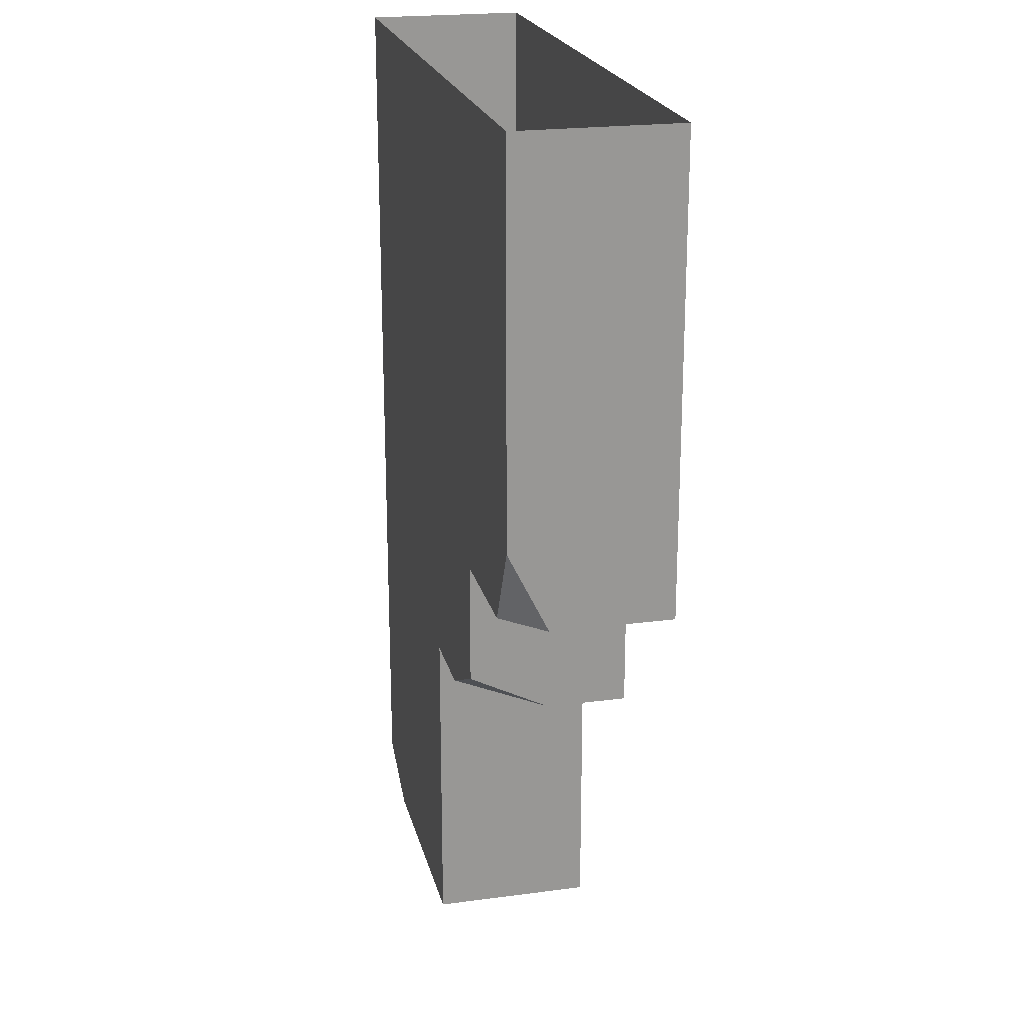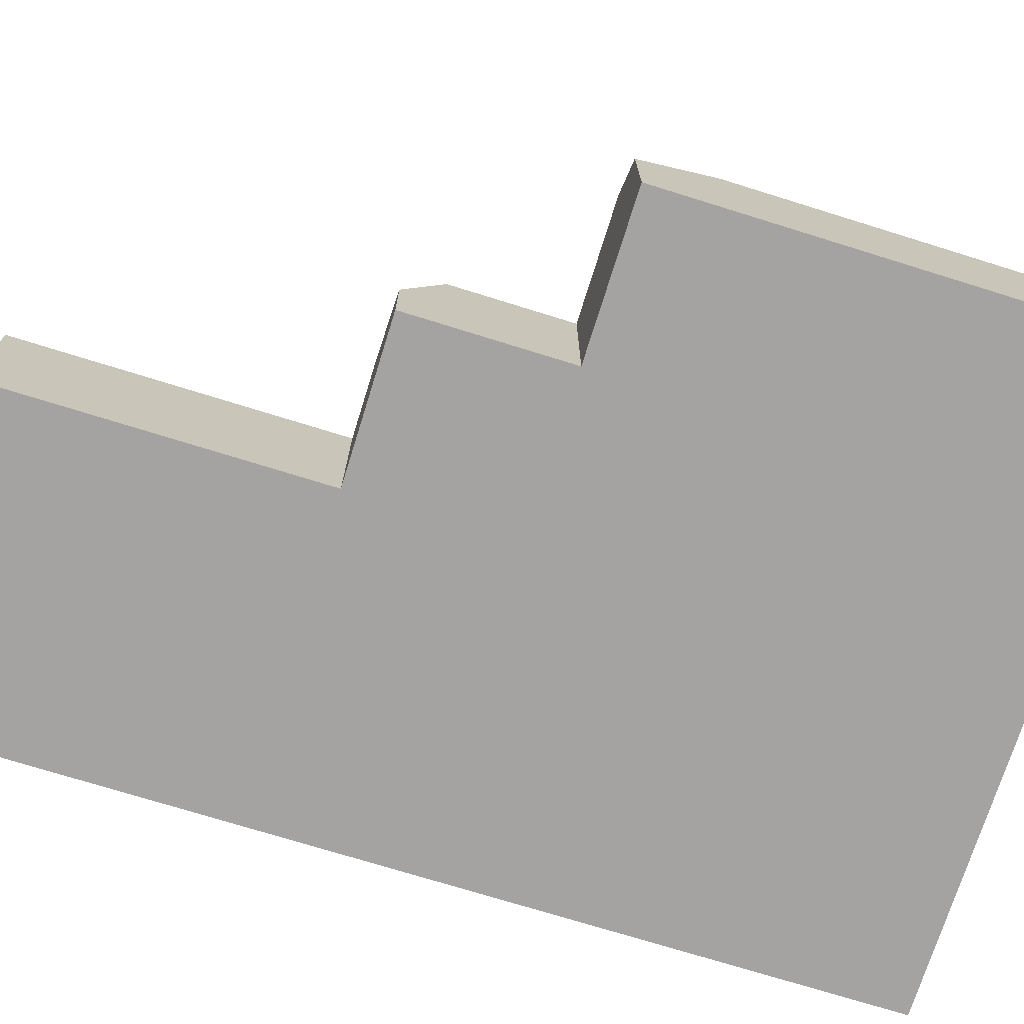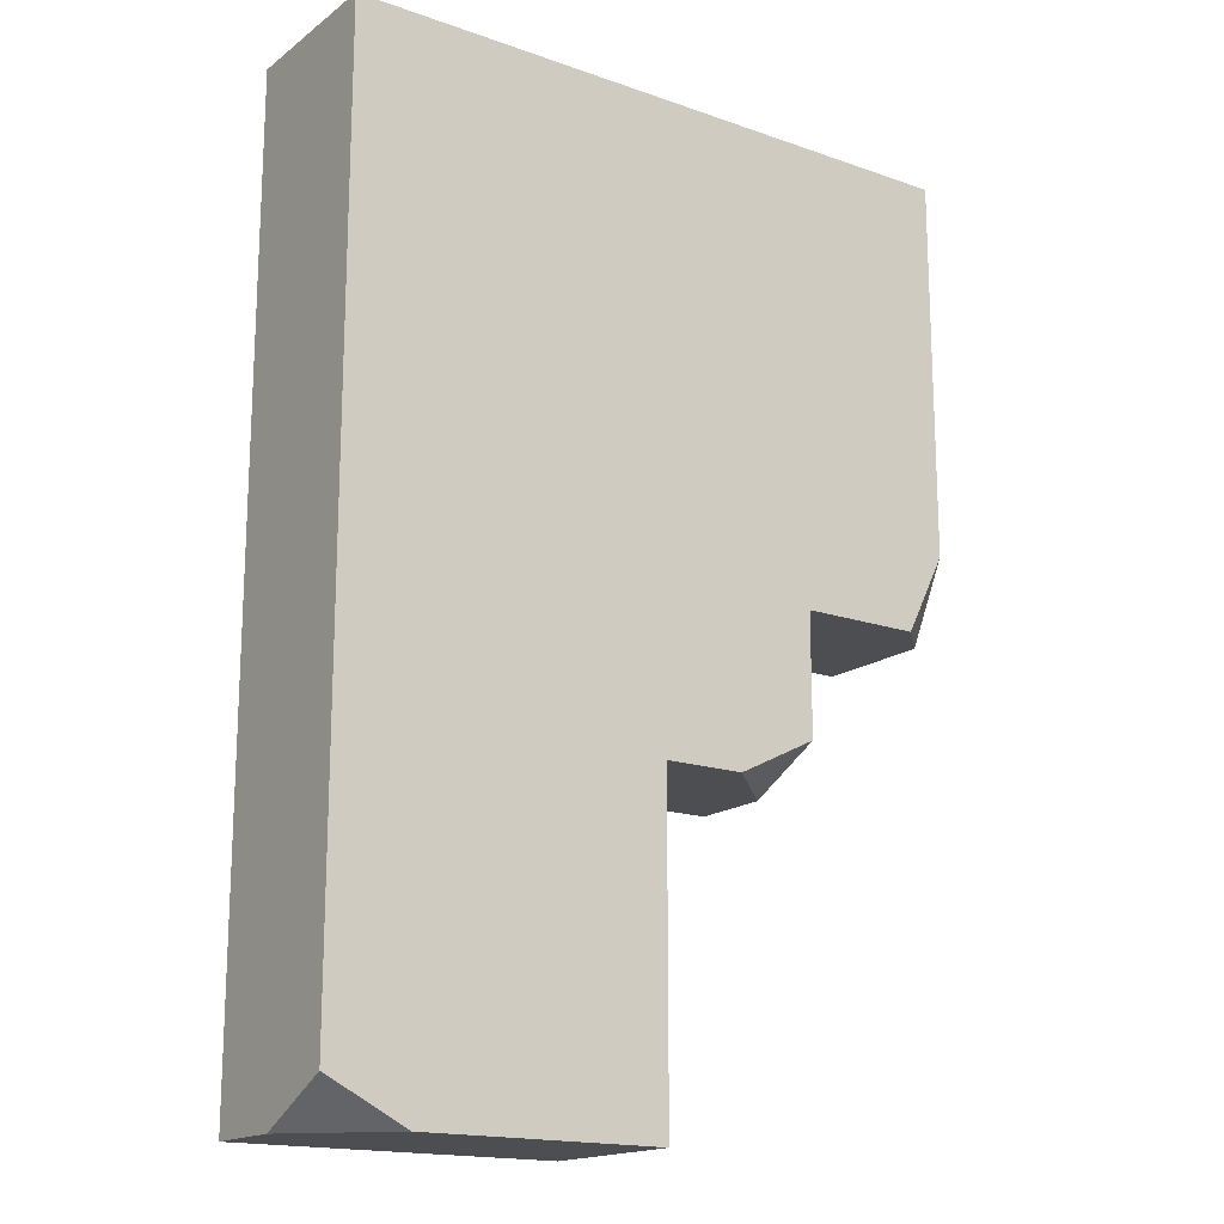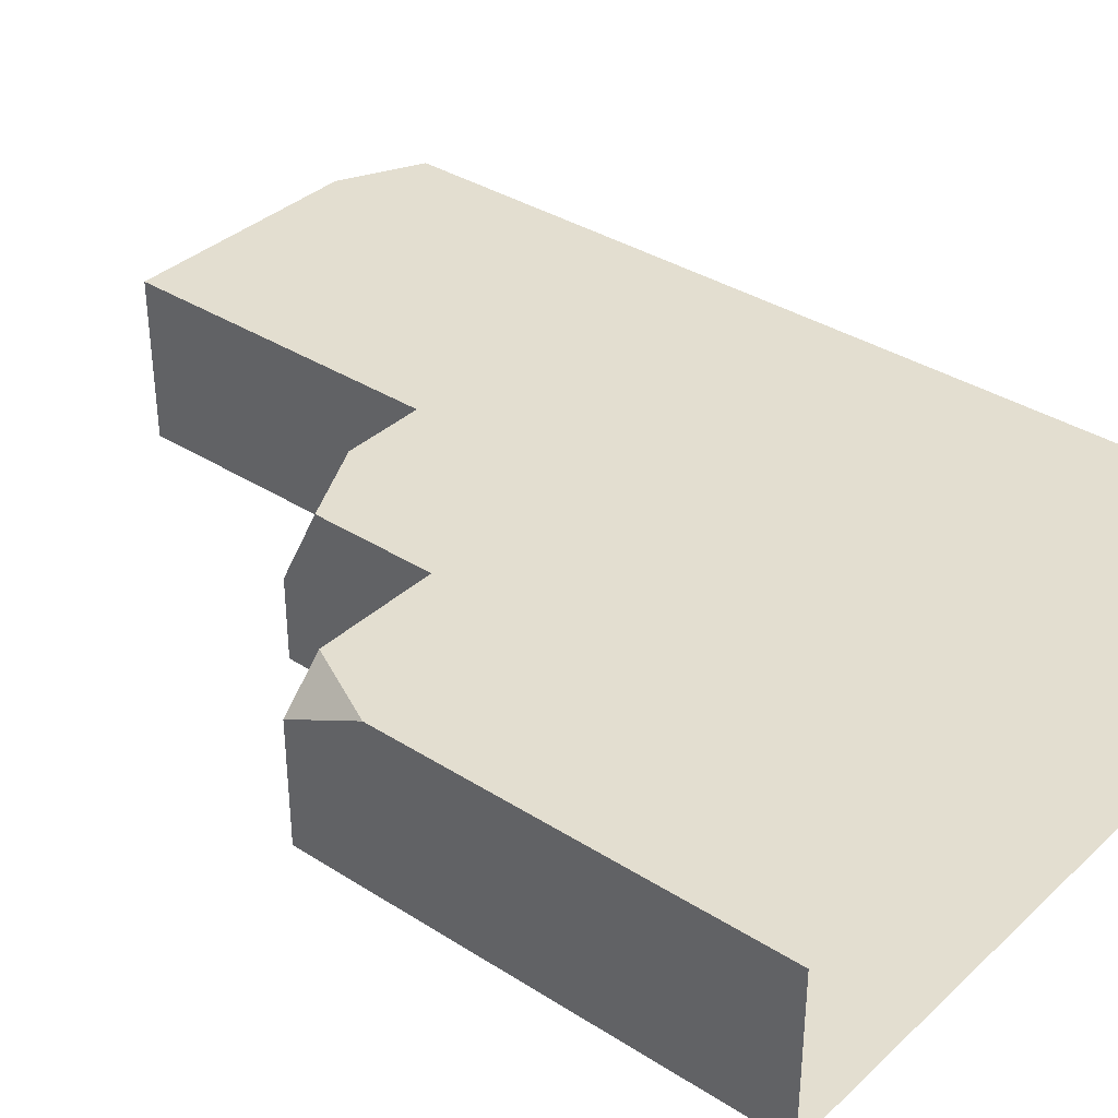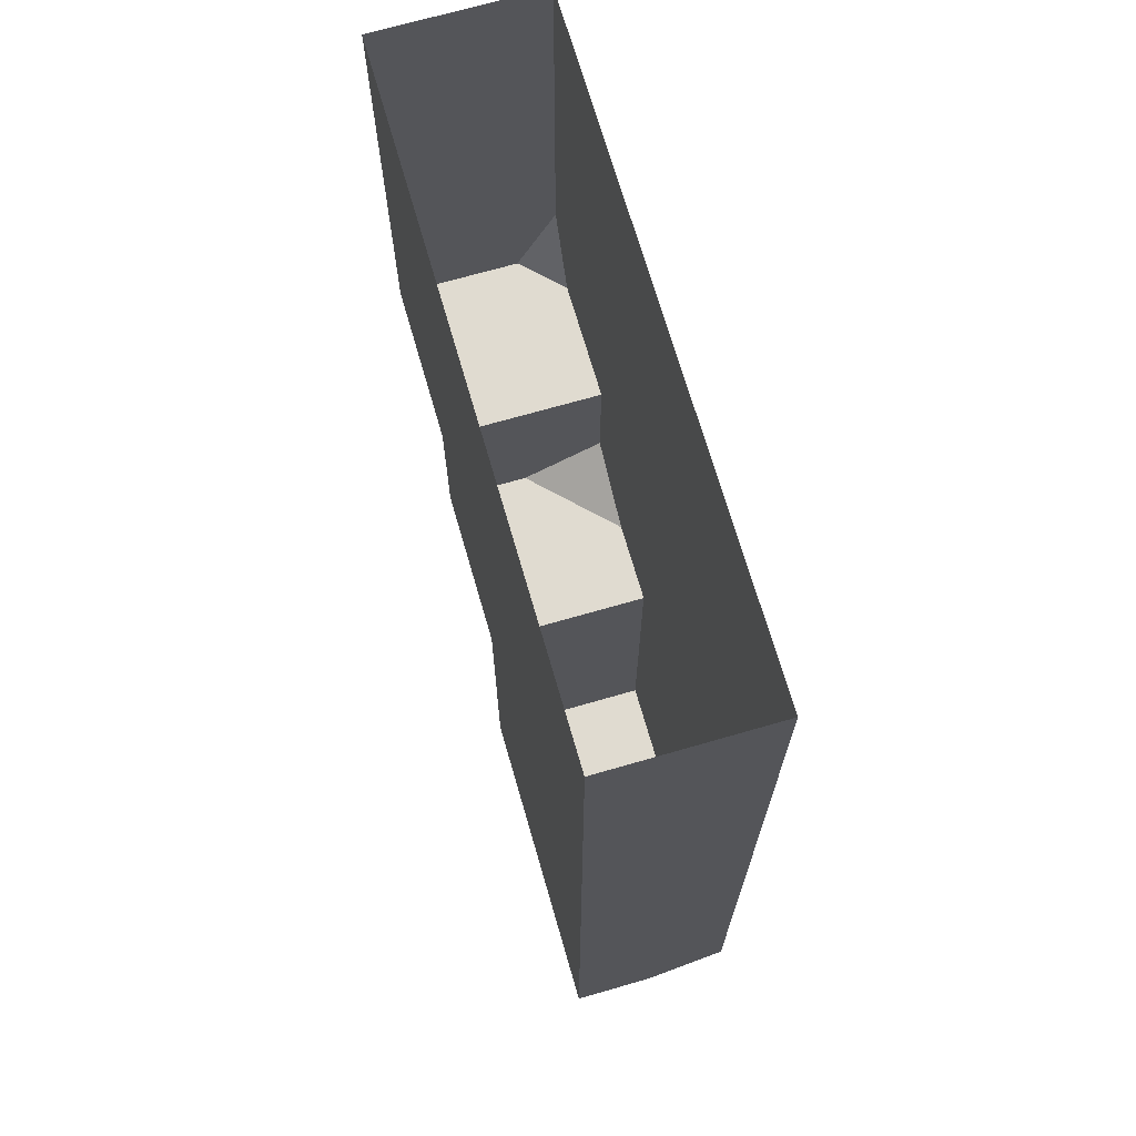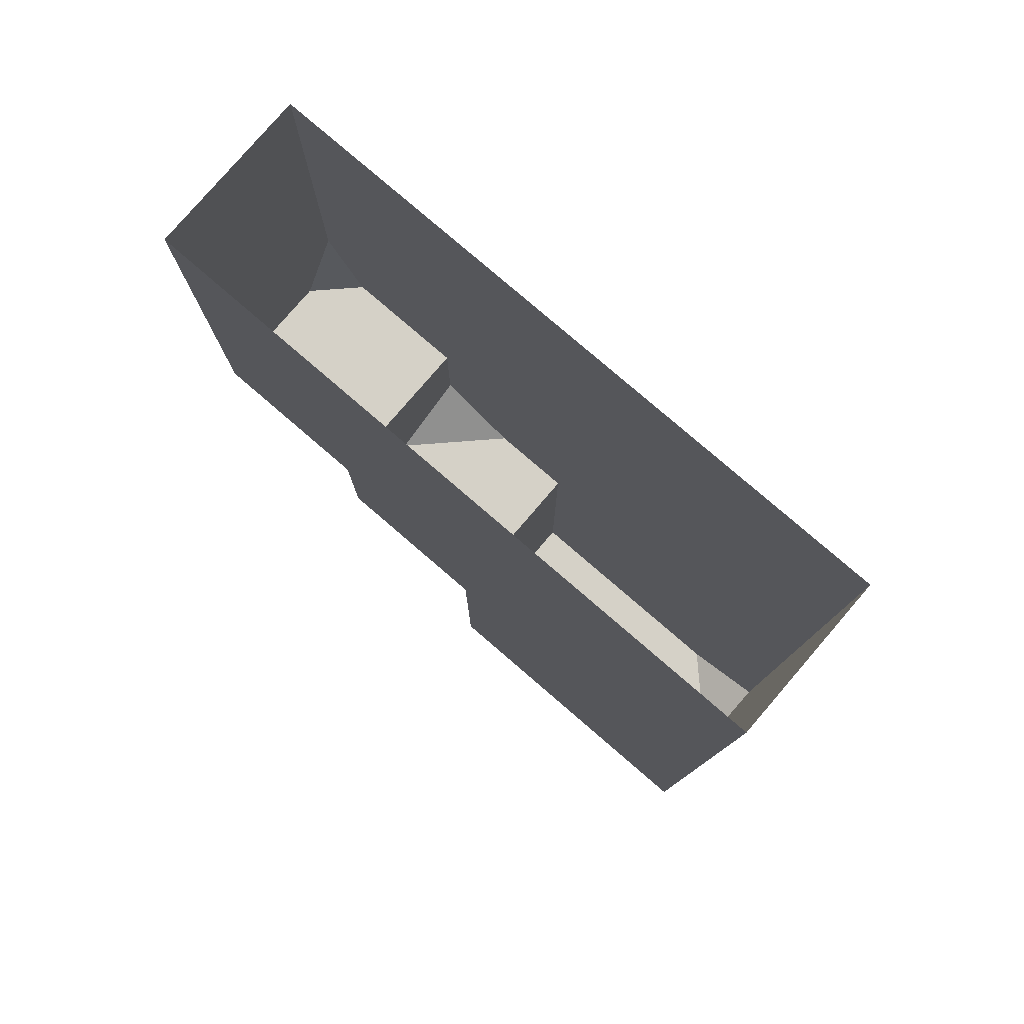
<metadata>
{"format":"obj","ext":"obj","renderer":"f3d","projection":"perspective","resolution":1024,"background":"white","views":[{"elev":21.7,"azim":-103.2,"up":"+Z"},{"elev":-73.1,"azim":-107.3,"up":"+Y"},{"elev":-17.0,"azim":144.9,"up":"+Z"},{"elev":35.8,"azim":-50.1,"up":"+Y"},{"elev":70.0,"azim":73.9,"up":"+Z"},{"elev":79.5,"azim":40.7,"up":"+Z"}]}
</metadata>
<code>
g pb_Mesh241926
v -4 2 -6
v -2 2 -6
v -2 2 -3
v -4 2 -3
v -6 2 -6
v -6 2 -3
v -5 2 -8
v -4 2 -8
v -6 2 -7.5
v -2 2 -8
v -2 2 -10
v -4 2 -10
v -2 2 -12
v -4 2 -12
v -2 2 -1.125
v -4 2 -1.125
v -2 2 -0.25
v -4 2 -0.25
v -6 2 -1.125
v -6 2 -0.25
v -2 2 -6
v 0 2 -6
v 0 2 -3
v -2 2 -3
v -7.5 2 -6
v -6 2 -6
v -6 2 -3
v -8 2 -3
v -8 2 -5
v 0 2 -6
v 0 0 -6
v 0 2 -3
v 0 0 -0.25
v 0 2 -0.25
v 0 0 -0.25
v 0 0 -6
v -2 0 -6
v -4 0 -6
v -6 0 -6
v -8 0 -6
v -8 0 -0.25
v -8 2 -0.25
v -8 0 -0.25
v -8 2 -3
v -8 0 -6
v -8 1.5 -6
v -8 2 -5
v -4 2 -12
v -2 0 -12
v -2 2 -12
v -4 0 -12
v -4 0 -8
v -2 0 -8
v -6 0 -6
v -6 0 -8
v -6 1 -8
v -6 2 -6
v -6 2 -7.5
v -6 0 -8
v 0 0 -8
v 0 0 -8
v 0 2 -8
v 0 2 -8
v -2 2 -8
v 0 0 -10
v 0 2 -10
v 0 2 -10
v -2 2 -10
v -2 0 -10
v 0 0 -10
v -4 2 -8
v -4 0 -8
v -4 2 -10
v -4 0 -10
v -4 0 -10
v 0 1 -12
v 0 0 -12
v 0 2 -11.5
v -1 2 -12
v 0 2 -11.5
v -2 2 -12
v -2 0 -12
v 0 0 -12
v -4 2 -12
v -4 0 -12
v -4 0 -12
v -1 2 -12
v 0 1 -12
v 0 0 -12
v 0 1 -12
v 0 2 -11.5
v -1 2 -12
v -6 2 -7.5
v -6 1 -8
v -5 2 -8
v -5 2 -8
v -6 1 -8
v -4 0 -8
v -6 0 -8
v -4 2 -8
v -8 2 -5
v -8 1.5 -6
v -7.5 2 -6
v -7.5 2 -6
v -8 1.5 -6
v -6 0 -6
v -8 0 -6
v -6 2 -6
v -2 2 -1.125
v 0 2 -0.25
v -2 2 -0.25
v -6 2 -1.125
v -8 2 -0.25
v -6 2 -0.25
g pb_Mesh241926_0
f 3 2 1
f 3 1 4
f 4 1 5
f 4 5 6
f 1 8 7
f 7 9 5
f 1 7 5
f 10 1 2
f 10 8 1
f 11 8 10
f 11 12 8
f 13 12 11
f 13 14 12
f 15 3 4
f 15 4 16
f 17 15 16
f 17 16 18
f 16 4 6
f 16 6 19
f 18 16 19
f 18 19 20
g pb_Mesh241926_1
f 23 22 21
f 23 21 24
f 27 26 25
f 25 29 28
f 27 25 28
f 32 31 30
f 33 31 32
f 34 33 32
f 37 36 35
f 38 37 35
f 41 40 39
f 41 39 38
f 35 41 38
f 44 43 42
f 45 43 44
f 44 46 45
f 44 47 46
f 50 49 48
f 49 51 48
f 52 37 38
f 52 53 37
f 56 55 54
f 57 56 54
f 57 58 56
f 59 38 39
f 59 52 38
f 53 36 37
f 53 60 36
f 61 30 31
f 61 62 30
f 63 21 22
f 63 64 21
f 65 62 61
f 65 66 62
f 67 64 63
f 67 68 64
f 69 60 53
f 69 70 60
f 73 72 71
f 73 74 72
f 75 53 52
f 75 69 53
f 65 77 76
f 66 65 76
f 66 76 78
f 67 80 79
f 79 81 68
f 67 79 68
f 82 70 69
f 82 83 70
f 84 74 73
f 84 85 74
f 86 69 75
f 86 82 69
f 49 50 87
f 49 87 88
f 88 89 49
f 92 91 90
f 95 94 93
f 98 97 96
f 98 99 97
f 100 98 96
f 103 102 101
f 106 105 104
f 106 107 105
f 108 106 104
f 23 24 109
f 110 23 109
f 110 109 111
f 112 27 28
f 113 112 28
f 113 114 112

</code>
